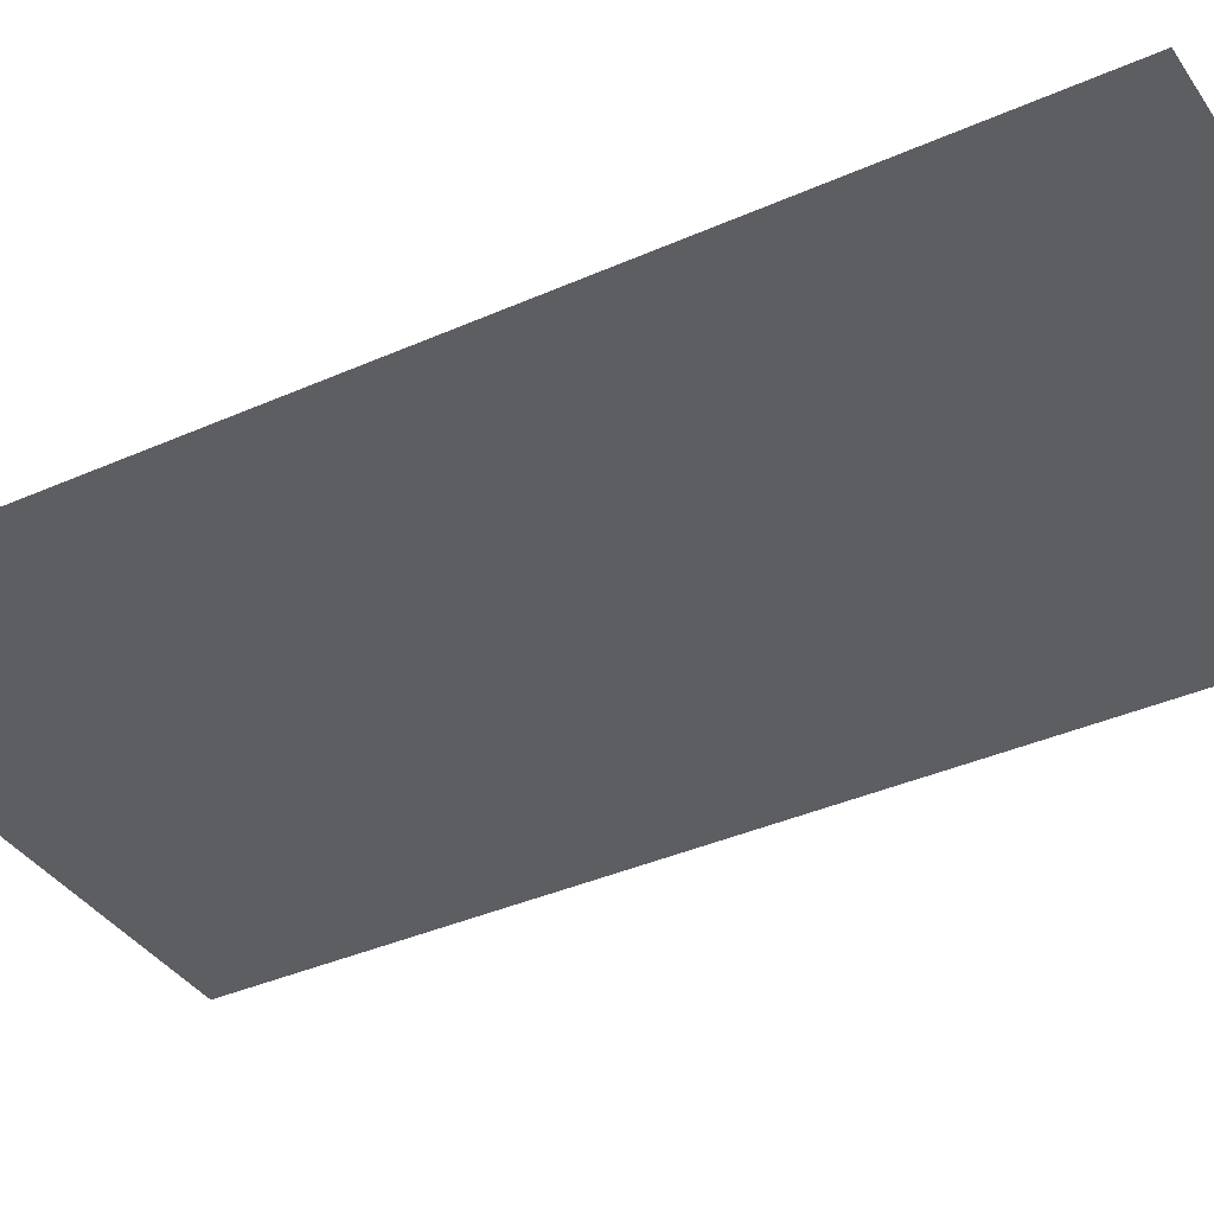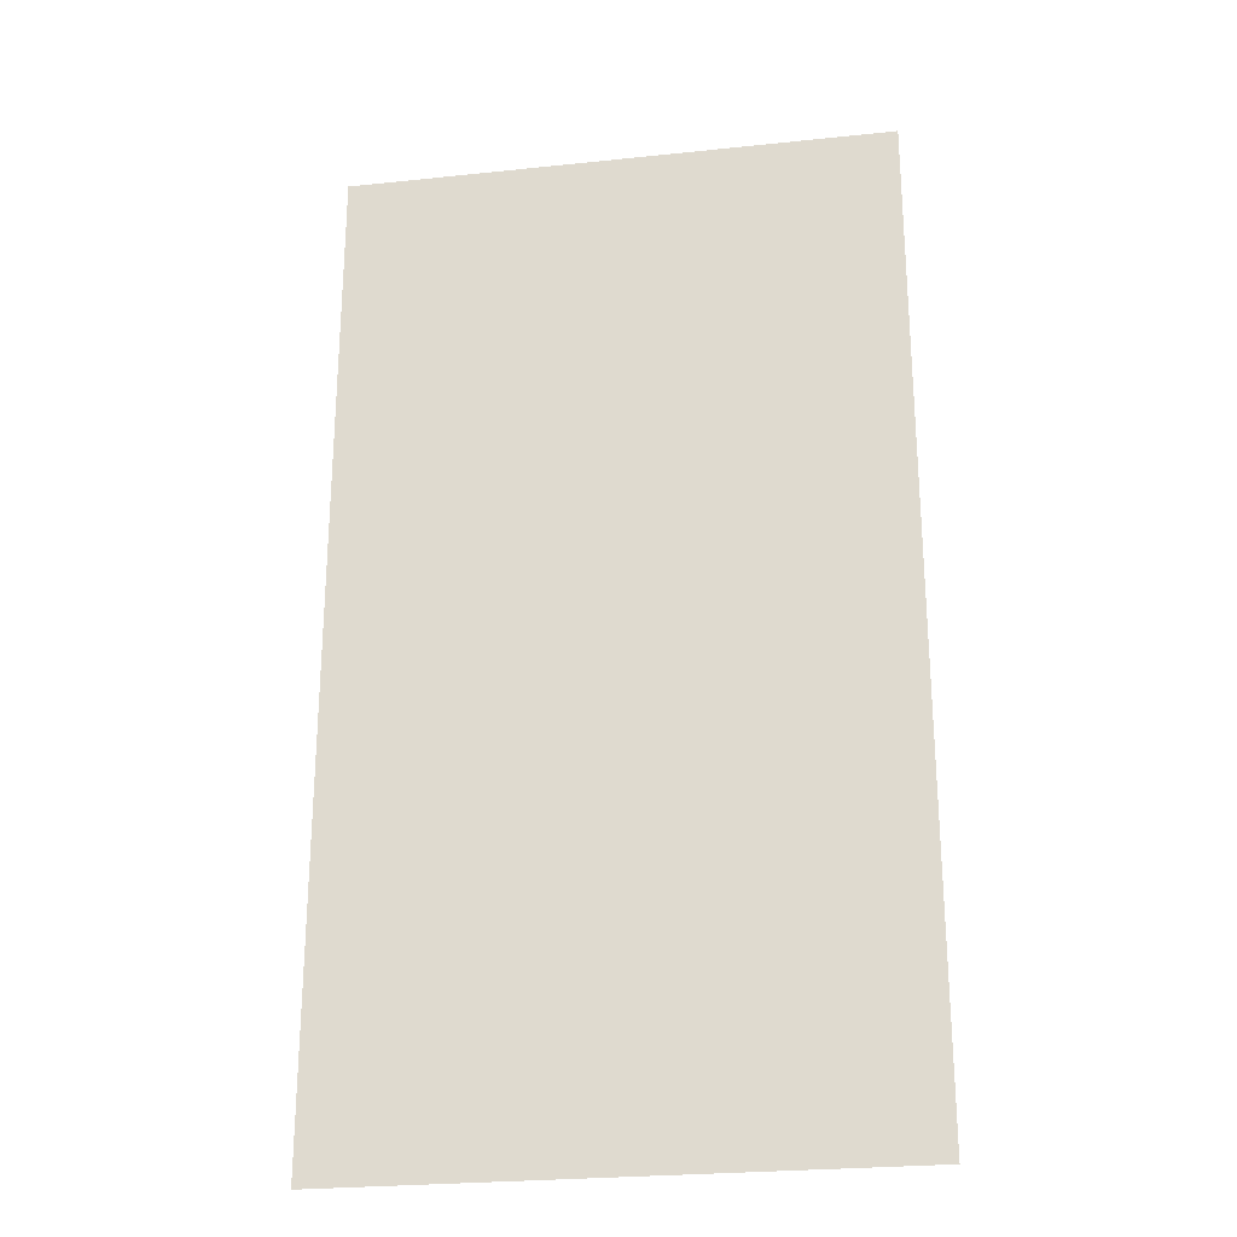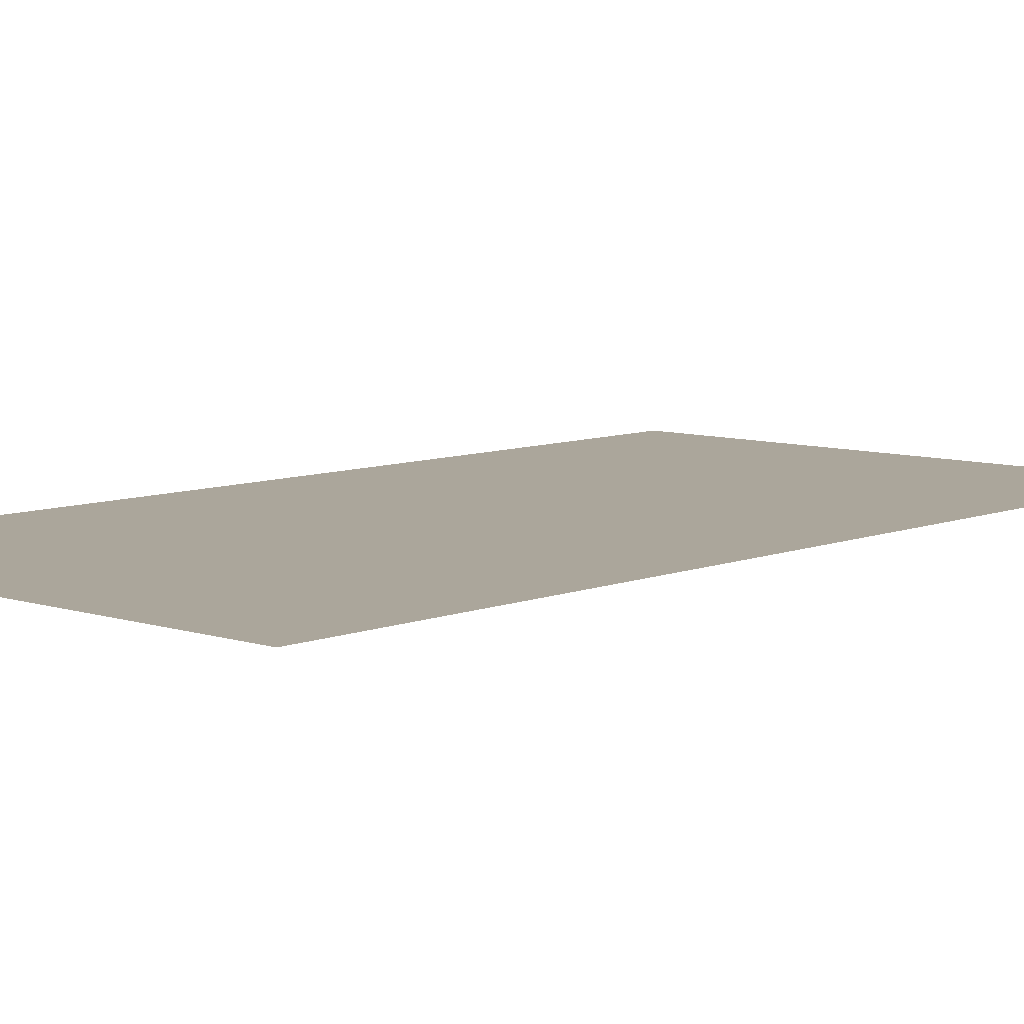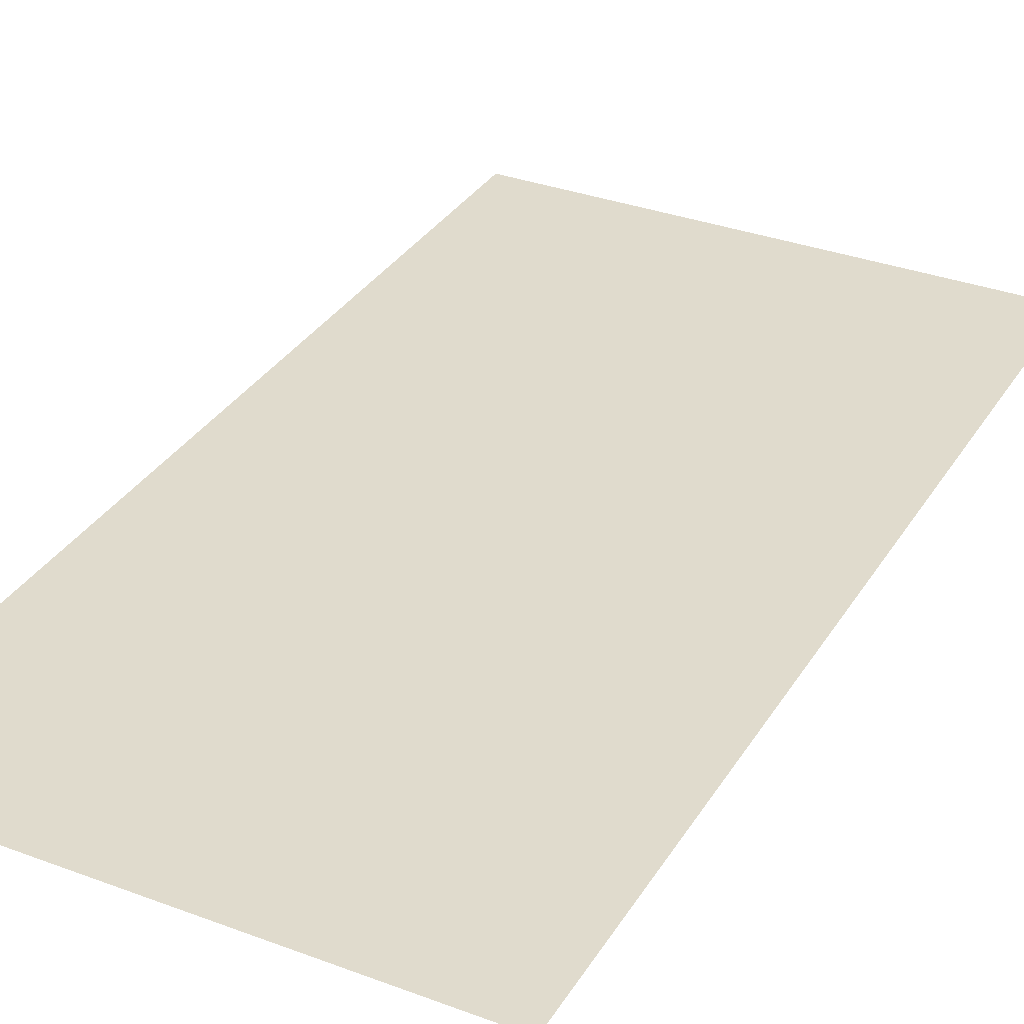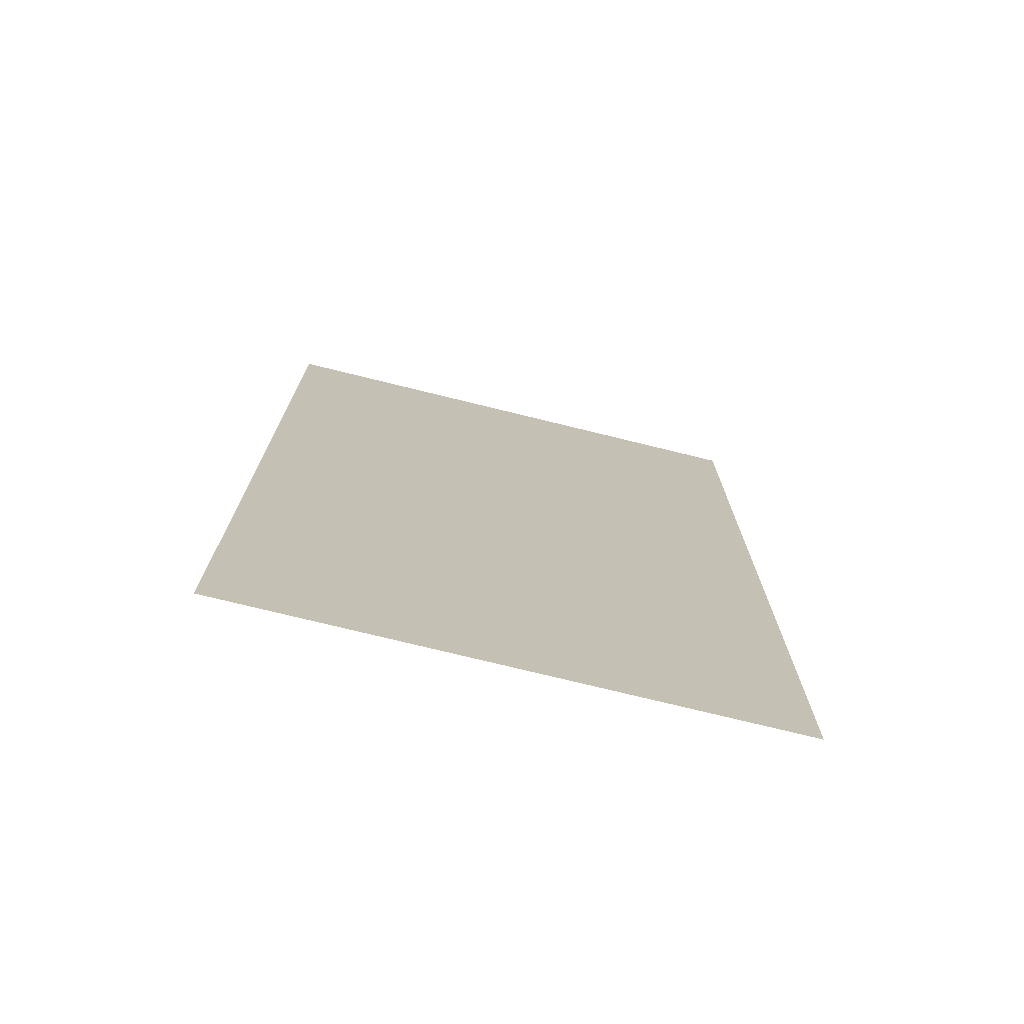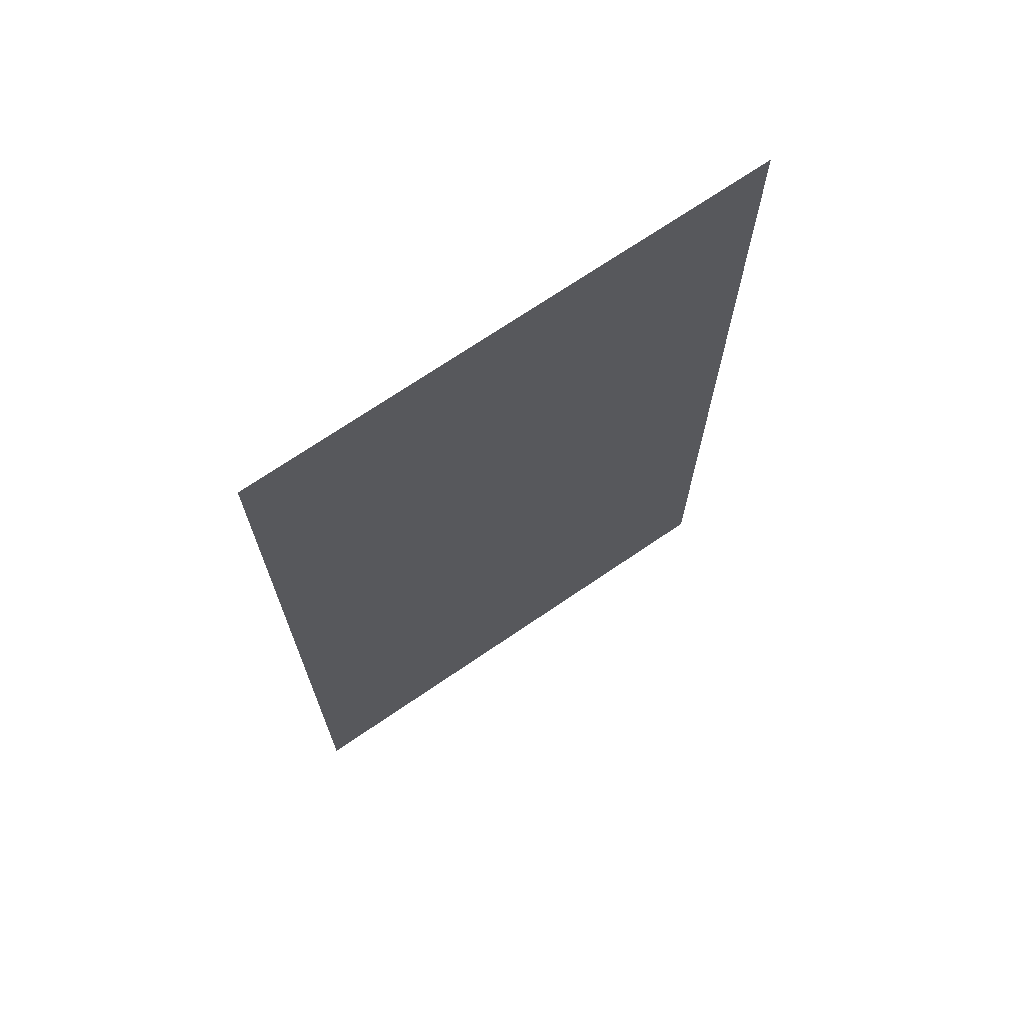
<metadata>
{"format":"obj","ext":"obj","renderer":"f3d","projection":"perspective","resolution":1024,"background":"white","views":[{"elev":-37.4,"azim":-60.2,"up":"+Y"},{"elev":-25.5,"azim":9.6,"up":"+Z"},{"elev":8.0,"azim":-137.7,"up":"+Y"},{"elev":33.2,"azim":27.2,"up":"+Y"},{"elev":-74.8,"azim":-13.8,"up":"+Z"},{"elev":71.1,"azim":145.7,"up":"+Z"}]}
</metadata>
<code>
o rug2_Plane.008
v -0.7816 0.001 1.427
v 0.7816 0.001 1.427
v -0.7816 0.001 -1.427
v 0.7816 0.001 -1.427
f 1 2 4 3

</code>
